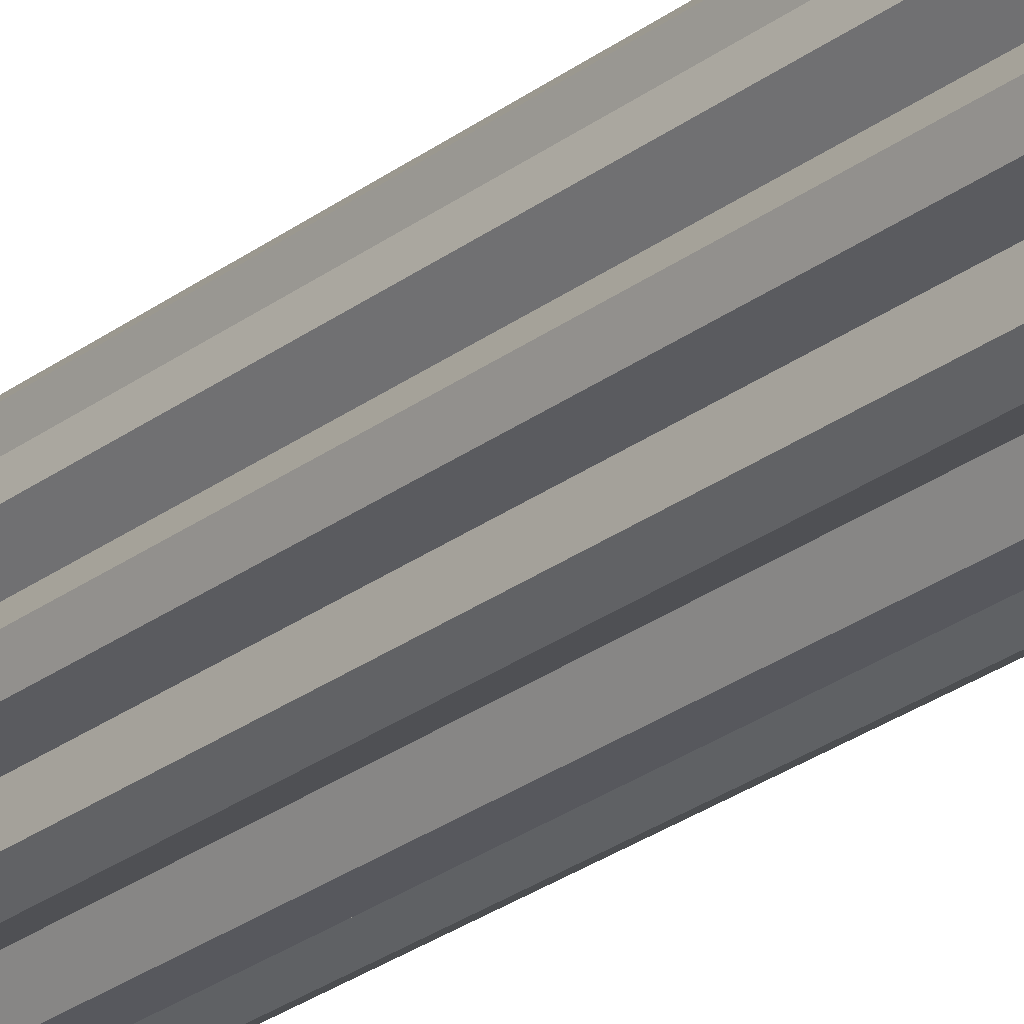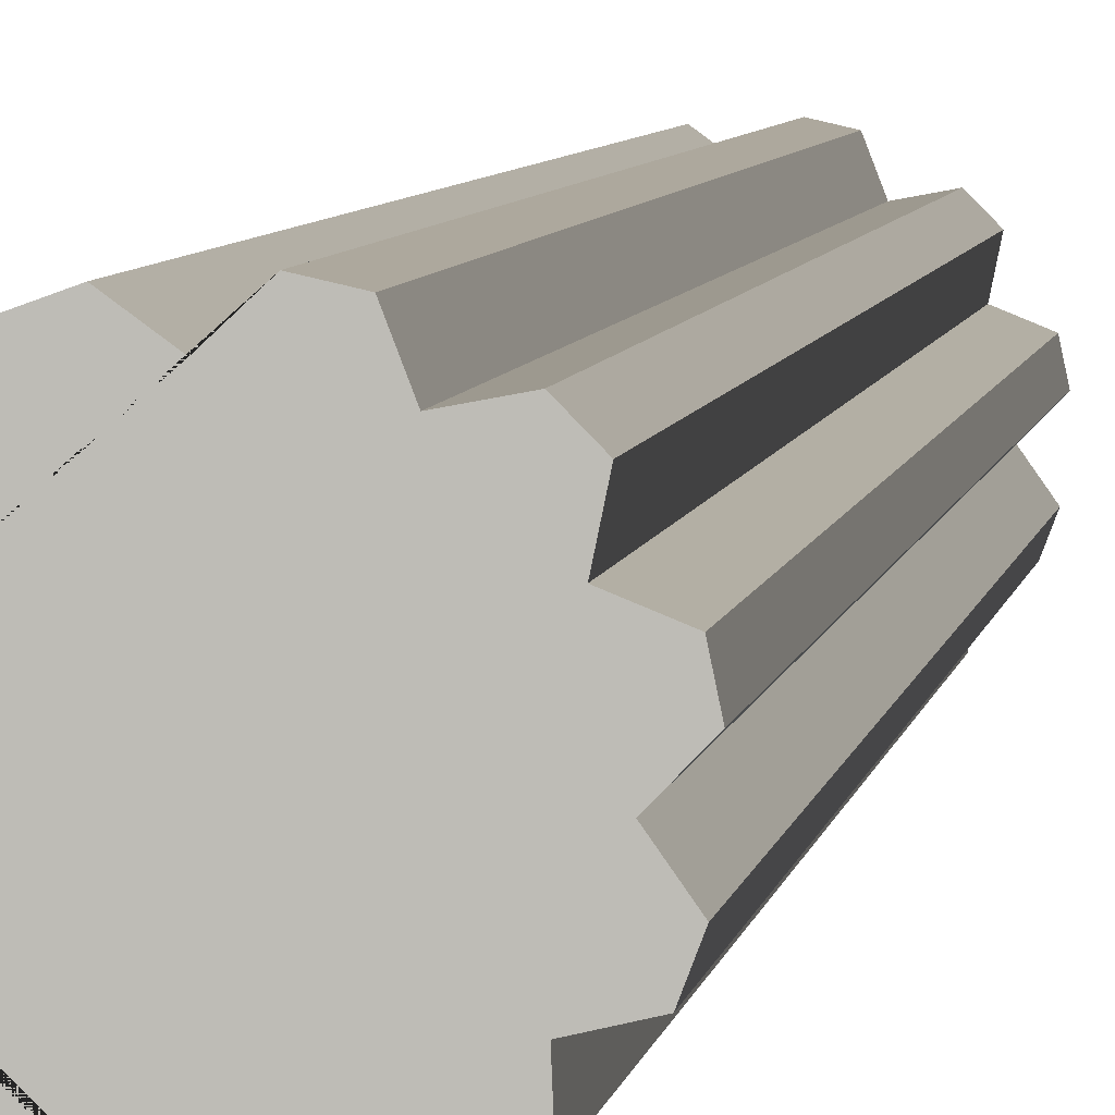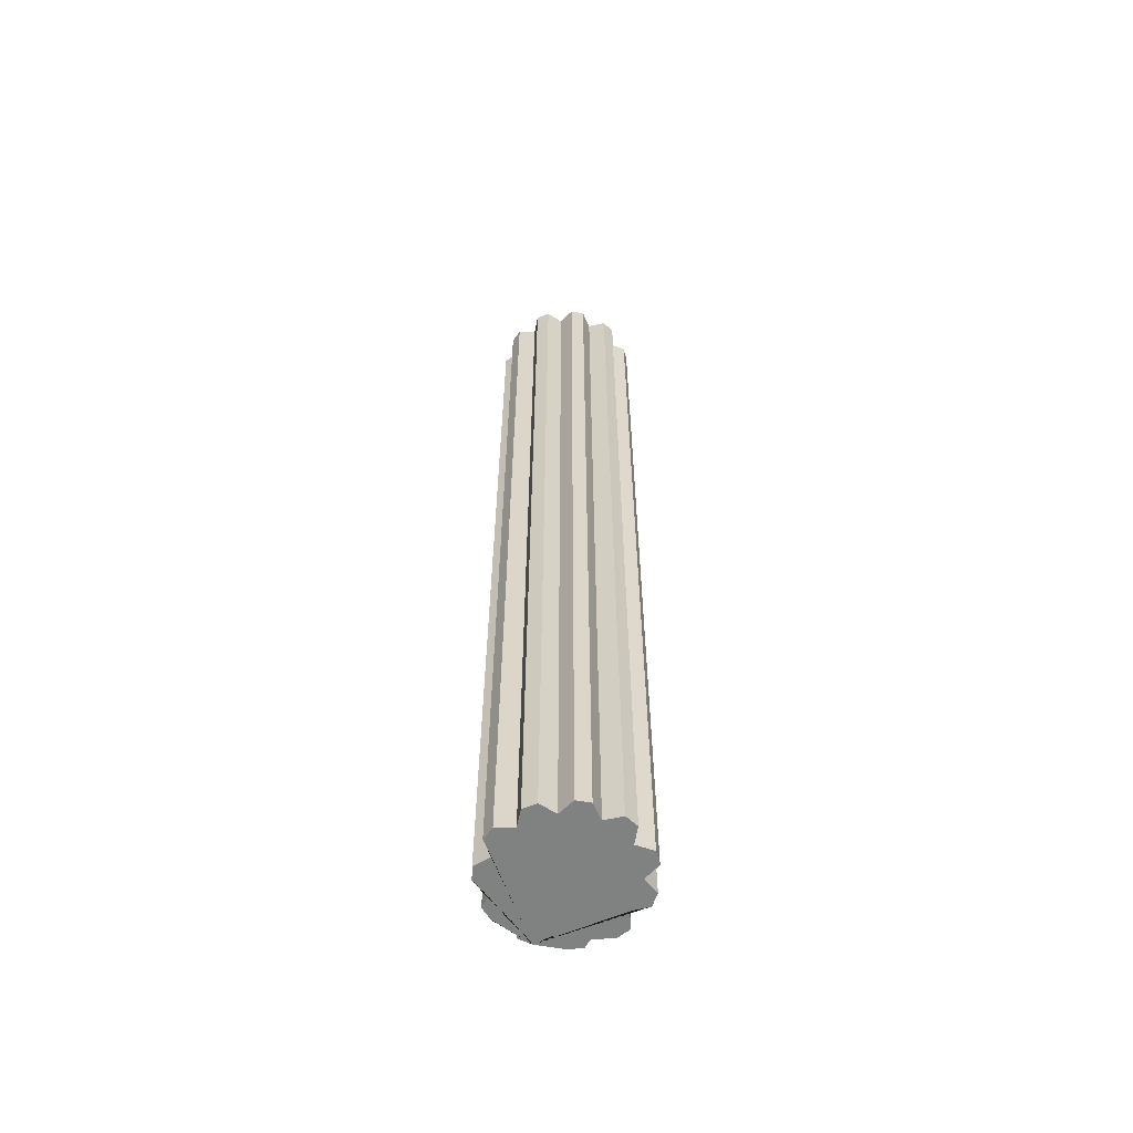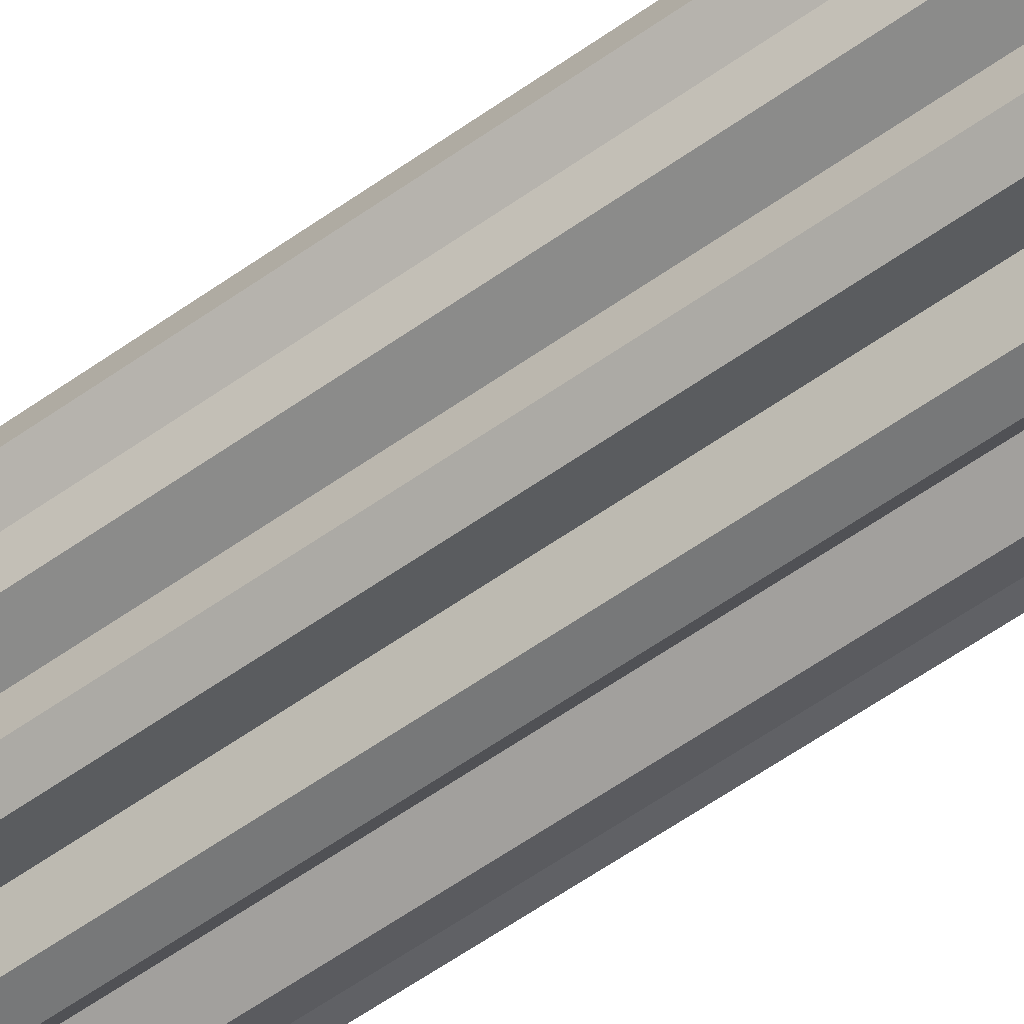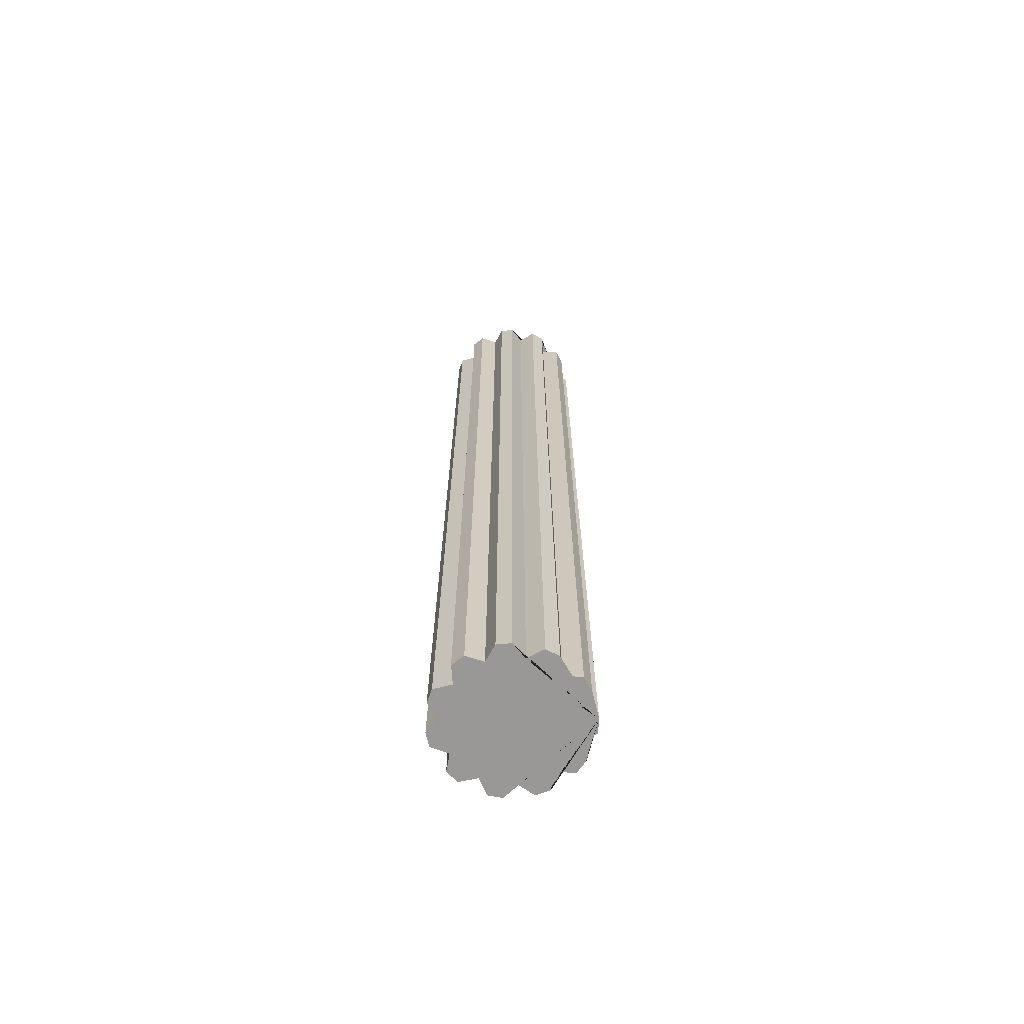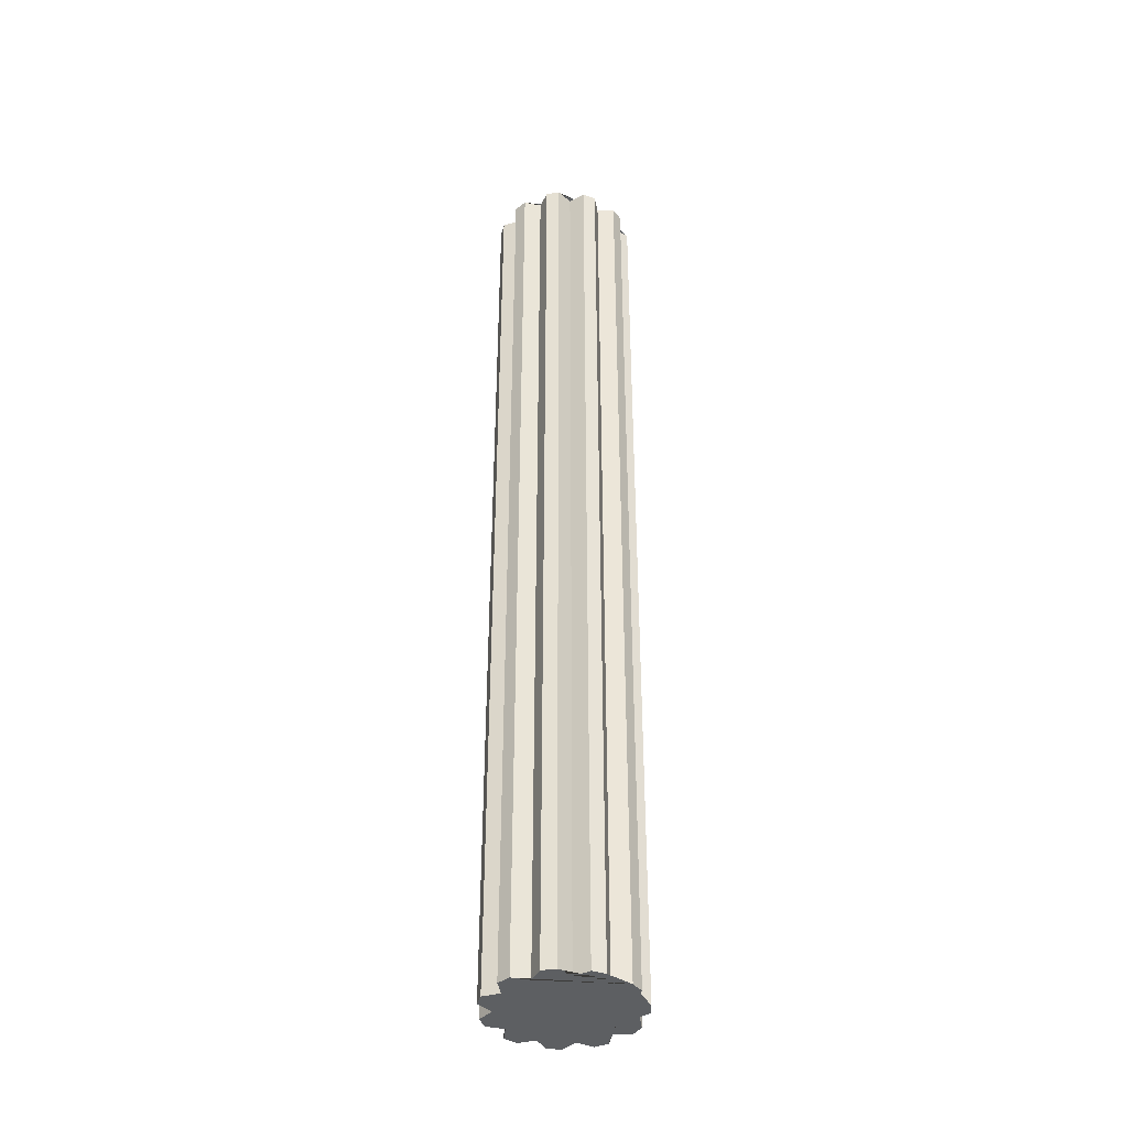
<metadata>
{"format":"obj","ext":"obj","renderer":"f3d","projection":"perspective","resolution":1024,"background":"white","views":[{"elev":-26.6,"azim":139.5,"up":"+Z"},{"elev":3.8,"azim":5.8,"up":"+Z"},{"elev":-60.3,"azim":68.0,"up":"+Y"},{"elev":-54.8,"azim":127.5,"up":"+Z"},{"elev":-68.7,"azim":-178.4,"up":"+Y"},{"elev":-39.7,"azim":-140.9,"up":"+Y"}]}
</metadata>
<code>
o motor-l6
v -0.01164 0.09593 -0.002437
v -0.01164 -0.09588 -0.002438
v -0.01443 -0.09588 -0.000212
v -0.01443 0.09593 -0.000212
v -0.01421 -0.09588 0.002537
v -0.01421 0.09593 0.002537
v -0.01109 -0.09588 0.004279
v -0.01109 0.09593 0.00428
v -0.01224 -0.09588 0.007662
v -0.01223 0.09593 0.007661
v -0.01056 -0.09588 0.009852
v -0.01056 0.09593 0.009852
v -0.006997 -0.09588 0.009634
v -0.006996 0.09593 0.009634
v -0.006133 -0.09588 0.0131
v -0.006131 0.09593 0.0131
v -0.003539 -0.09588 0.01404
v -0.003537 0.09593 0.01404
v -0.000659 -0.09588 0.01192
v -0.000658 0.09593 0.01192
v 0.001941 -0.09588 0.01437
v 0.001943 0.09593 0.01437
v 0.00463 -0.09588 0.01376
v 0.004632 0.09593 0.01376
v 0.005911 -0.09588 0.01043
v 0.005913 0.09593 0.01043
v 0.009421 -0.09588 0.01108
v 0.009423 0.09593 0.01108
v 0.01135 -0.09588 0.009108
v 0.01135 0.09593 0.009108
v 0.01063 -0.09588 0.005611
v 0.01063 0.09593 0.005612
v 0.01393 -0.09588 0.004262
v 0.01394 0.09593 0.004263
v 0.01449 -0.09588 0.001562
v 0.01449 0.09593 0.001562
v 0.01199 -0.09588 -0.000988
v 0.012 0.09593 -0.000988
v 0.01405 -0.09588 -0.00391
v 0.01405 0.09593 -0.003911
v 0.01306 -0.09588 -0.006485
v 0.01306 0.09593 -0.006484
v 0.009574 -0.09588 -0.007278
v 0.009577 0.09593 -0.007279
v 0.009721 -0.09588 -0.01085
v 0.009722 0.09593 -0.01085
v 0.007496 -0.09588 -0.01248
v 0.007498 0.09593 -0.01248
v 0.004139 -0.09588 -0.01126
v 0.00414 0.09593 -0.01126
v 0.002333 -0.09588 -0.01434
v 0.002335 0.09593 -0.01434
v -0.000419 -0.09588 -0.01451
v -0.000418 0.09593 -0.01451
v -0.002588 -0.09588 -0.01167
v -0.002587 0.09593 -0.01167
v -0.005773 -0.09588 -0.01329
v -0.005771 0.09593 -0.01329
v -0.00818 -0.09588 -0.01194
v -0.008178 0.09593 -0.01194
v -0.008471 -0.09588 -0.008385
v -0.008468 0.09593 -0.008385
v -0.01202 -0.09588 -0.008022
v -0.01202 0.09593 -0.008022
v -0.01332 -0.09588 -0.005589
v -0.01332 0.09593 -0.005588
f 1 2 3 4
f 4 3 5 6
f 6 5 7 8
f 8 7 9 10
f 10 9 11 12
f 12 11 13 14
f 14 13 15 16
f 16 15 17 18
f 18 17 19 20
f 20 19 21 22
f 22 21 23 24
f 24 23 25 26
f 26 25 27 28
f 28 27 29 30
f 30 29 31 32
f 32 31 33 34
f 34 33 35 36
f 36 35 37 38
f 38 37 39 40
f 40 39 41 42
f 42 41 43 44
f 44 43 45 46
f 46 45 47 48
f 48 47 49 50
f 50 49 51 52
f 52 51 53 54
f 54 53 55 56
f 56 55 57 58
f 58 57 59 60
f 60 59 61 62
f 62 61 63 64
f 3 2 65 63 61 59 57 55 53 51 49 47 45 43 41 39 37 35 33 31 29 27 25 23 21 19 17 15 13 11 9 7 5
f 64 63 65 66
f 66 65 2 1
f 1 4 6 8 10 12 14 16 18 20 22 24 26 28 30 32 34 36 38 40 42 44 46 48 50 52 54 56 58 60 62 64 66

</code>
